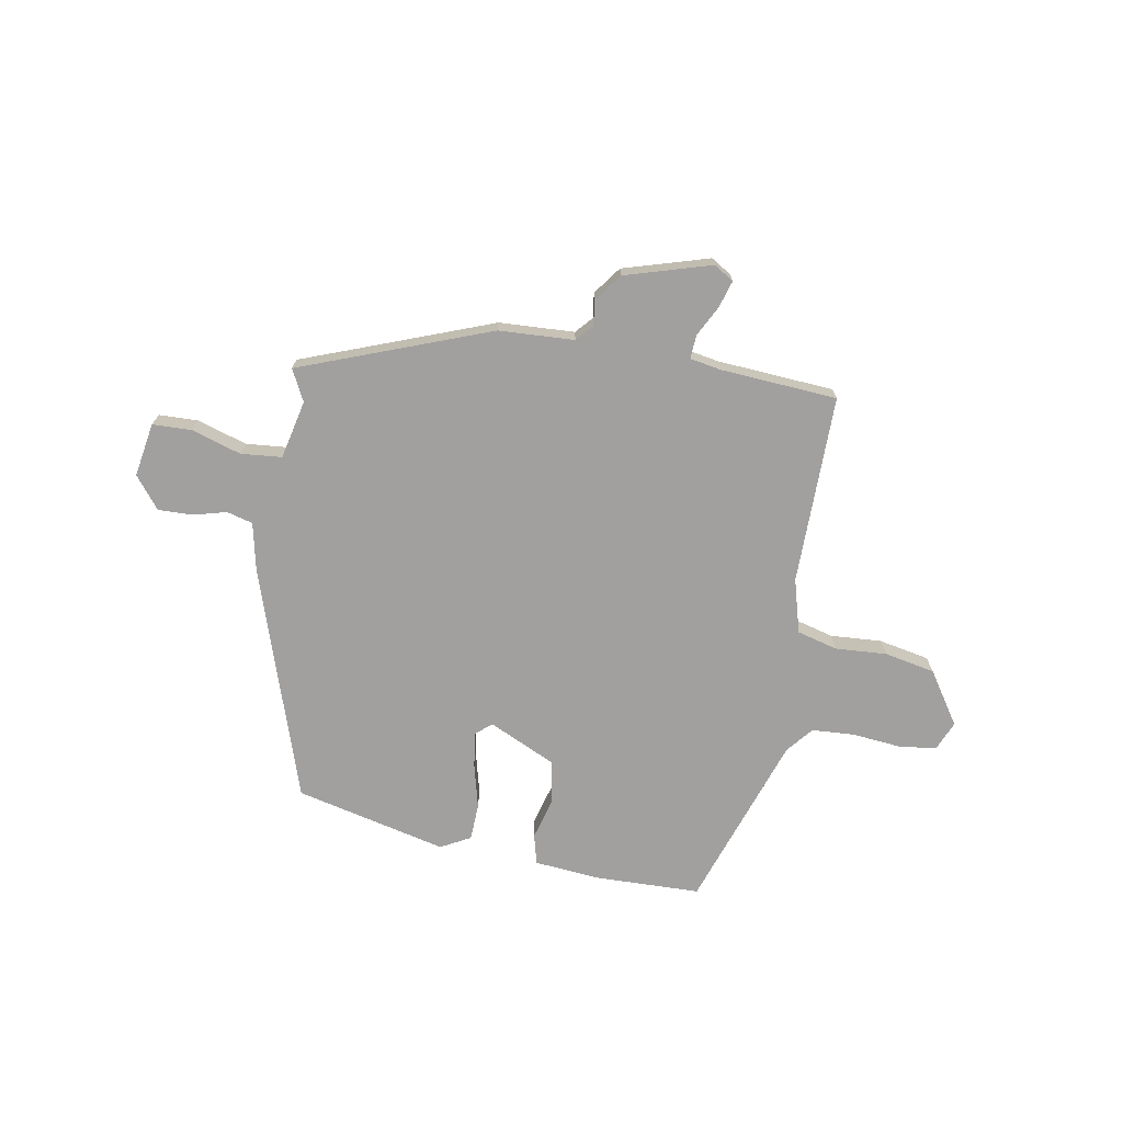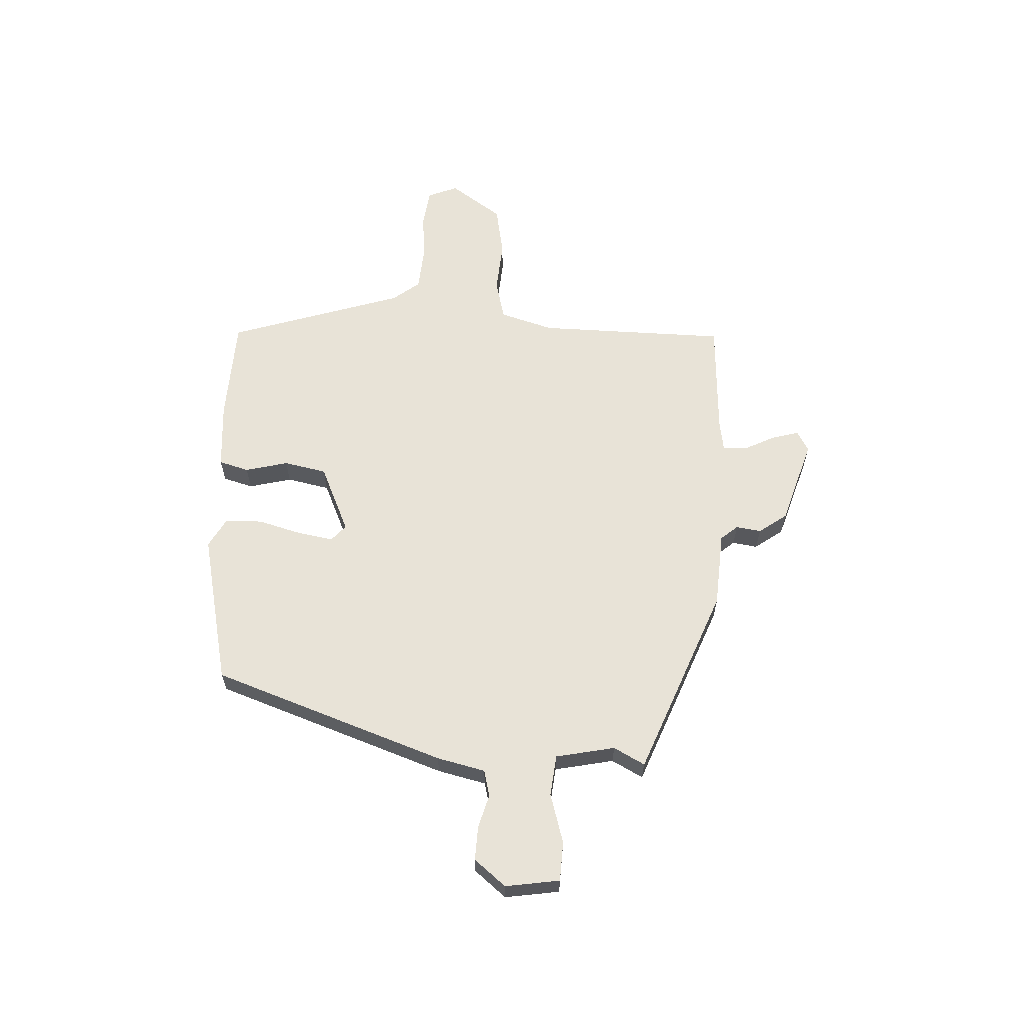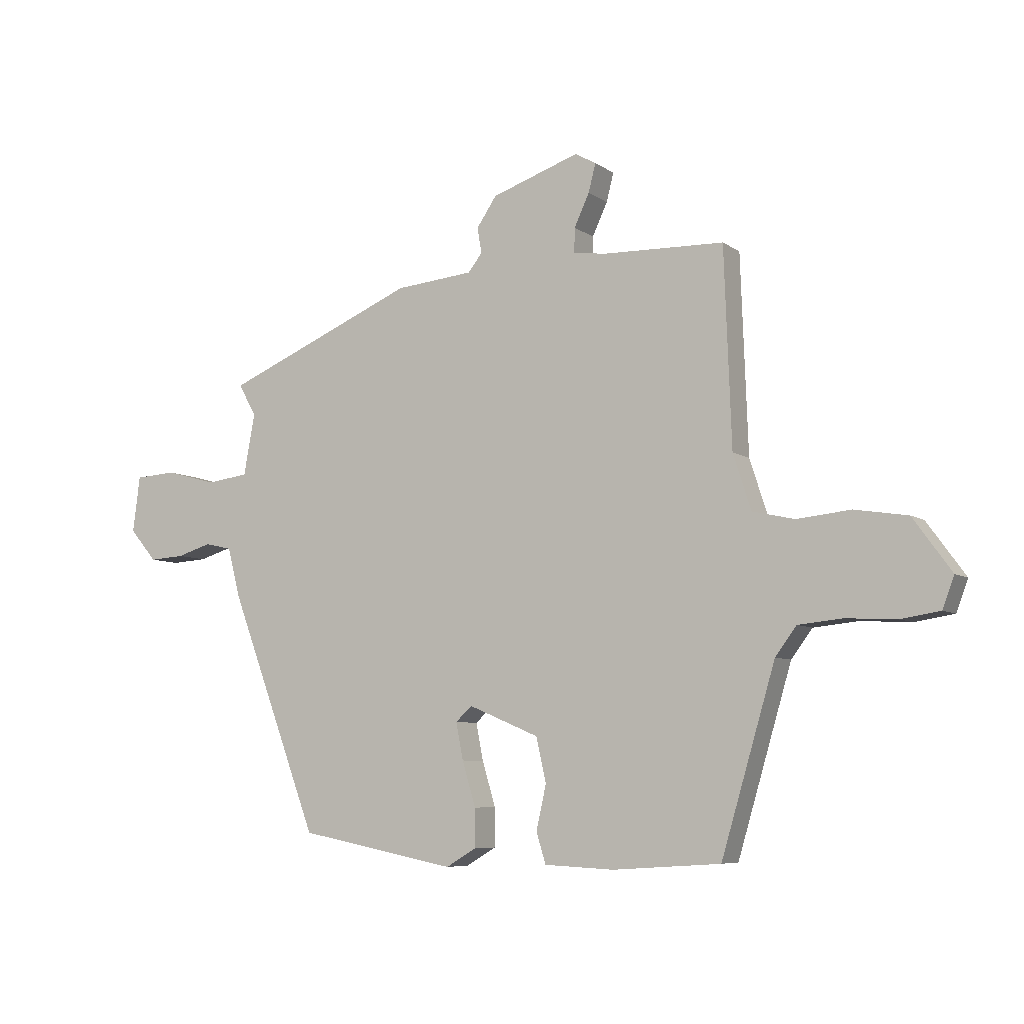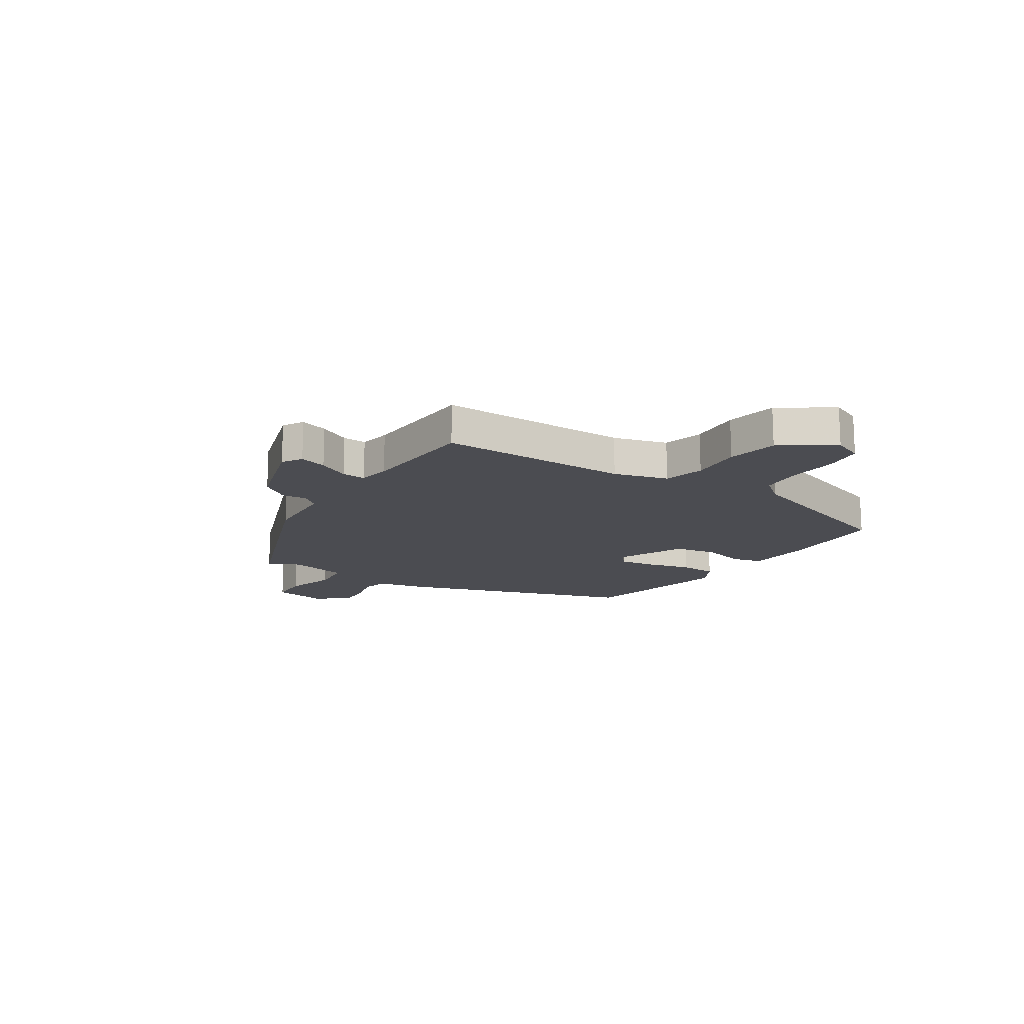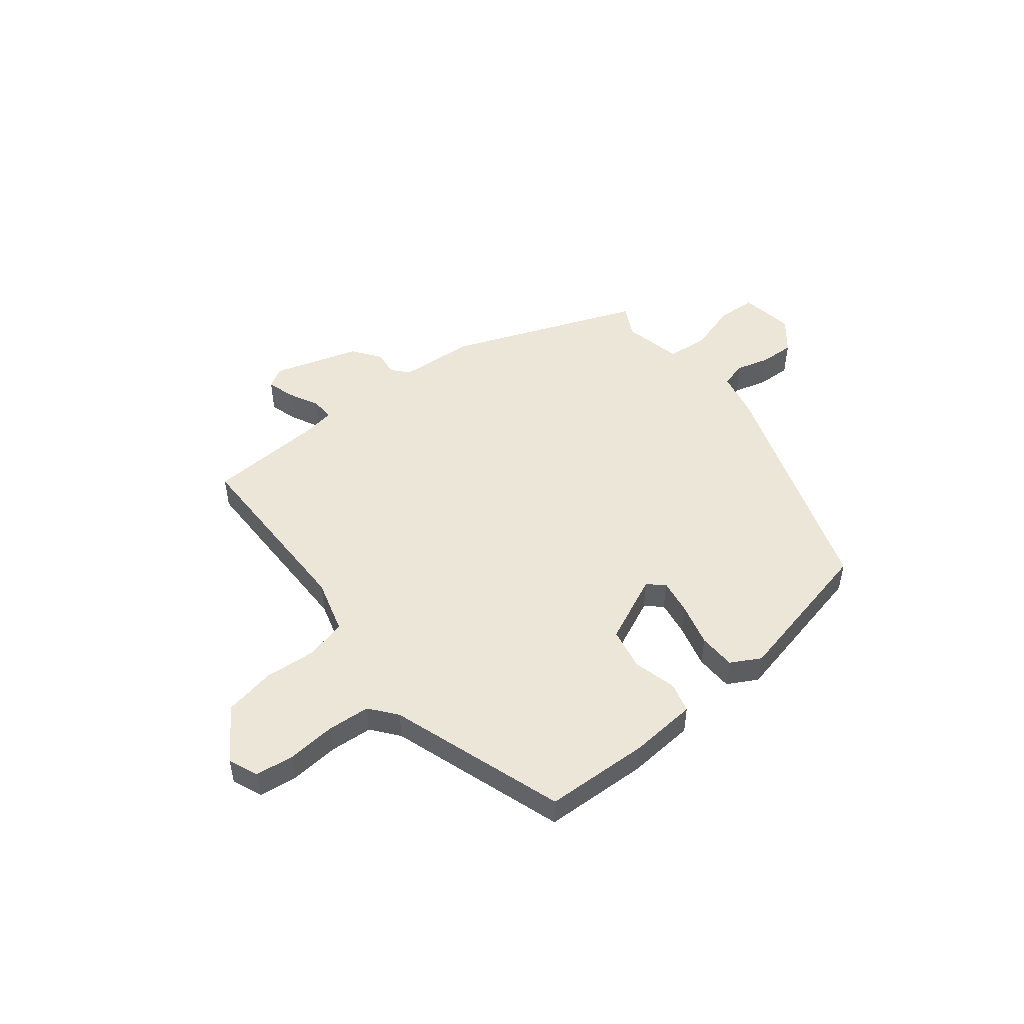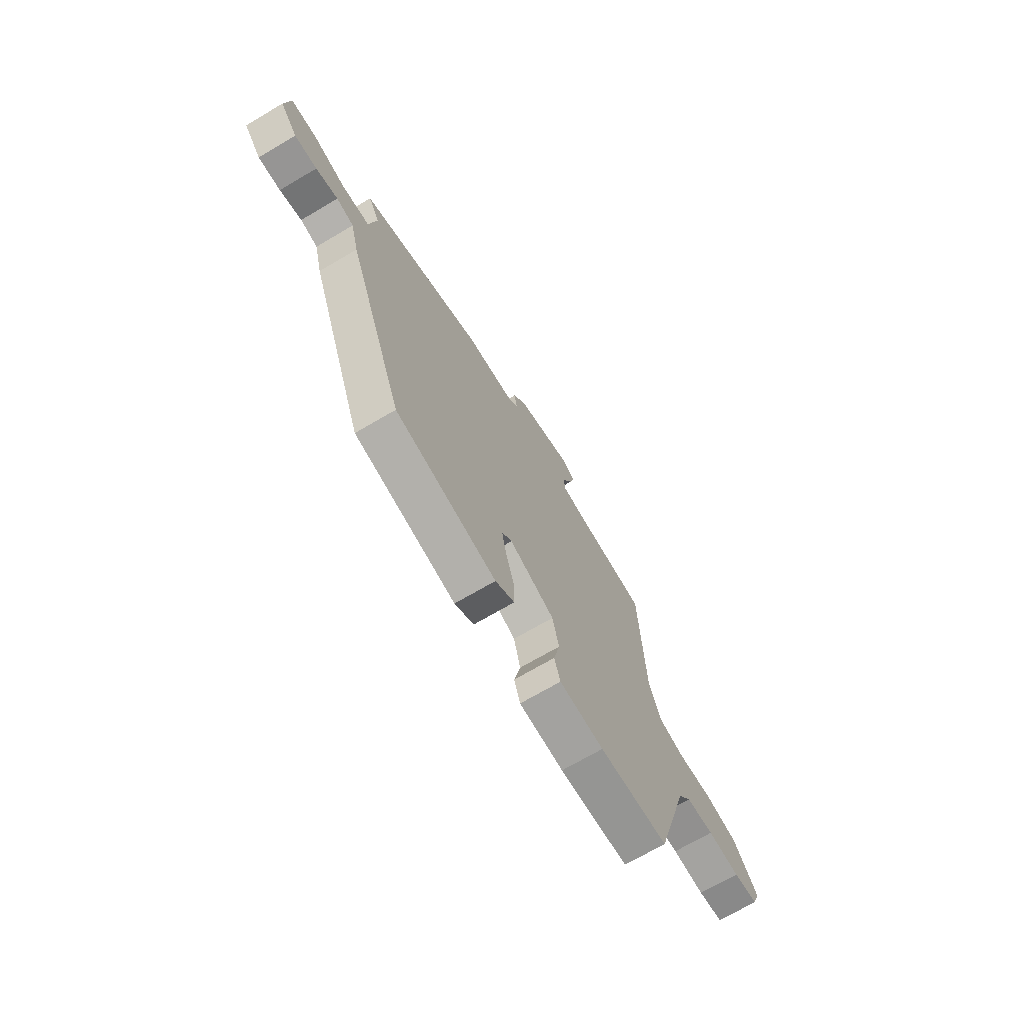
<metadata>
{"format":"obj","ext":"obj","renderer":"f3d","projection":"perspective","resolution":1024,"background":"white","views":[{"elev":-71.8,"azim":-12.4,"up":"+Y"},{"elev":62.0,"azim":-88.6,"up":"+Y"},{"elev":-6.9,"azim":28.7,"up":"+Z"},{"elev":-15.4,"azim":55.0,"up":"+Y"},{"elev":49.4,"azim":139.8,"up":"+Y"},{"elev":-70.4,"azim":-59.5,"up":"+Z"}]}
</metadata>
<code>
v 0.438 0.07 -0.514
v 0.244 0.07 -0.527
v 0.119 0.07 -0.521
v 0.102 0.07 -0.466
v 0.12 0.07 -0.386
v 0.102 0.07 -0.307
v -0.025 0.07 -0.254
v -0.054 0.07 -0.281
v -0.041 0.07 -0.347
v -0.017 0.07 -0.427
v -0.017 0.07 -0.496
v -0.071 0.07 -0.528
v -0.355 0.07 -0.473
v -0.516 0.07 -0.046
v -0.539 0.07 0.043
v -0.588 0.07 0.054
v -0.65 0.07 0.035
v -0.713 0.07 0.031
v -0.762 0.07 0.088
v -0.749 0.07 0.189
v -0.676 0.07 0.194
v -0.583 0.07 0.169
v -0.507 0.07 0.179
v -0.487 0.07 0.289
v -0.519 0.07 0.346
v -0.172 0.07 0.493
v -0.032 0.07 0.506
v -0.006 0.07 0.538
v -0.014 0.07 0.584
v 0.022 0.07 0.637
v 0.18 0.07 0.691
v 0.218 0.07 0.67
v 0.205 0.07 0.619
v 0.178 0.07 0.561
v 0.177 0.07 0.517
v 0.236 0.07 0.509
v 0.453 0.07 0.503
v 0.466 0.07 0.151
v 0.498 0.07 0.052
v 0.574 0.07 0.035
v 0.67 0.07 0.045
v 0.765 0.07 0.03
v 0.834 0.07 -0.065
v 0.813 0.07 -0.121
v 0.743 0.07 -0.132
v 0.652 0.07 -0.127
v 0.573 0.07 -0.135
v 0.535 0.07 -0.186
v 0.438 0 -0.514
v 0.244 0 -0.527
v 0.119 0 -0.521
v 0.102 0 -0.466
v 0.12 0 -0.386
v 0.102 0 -0.307
v -0.025 0 -0.254
v -0.054 0 -0.281
v -0.041 0 -0.347
v -0.017 0 -0.427
v -0.017 0 -0.496
v -0.071 0 -0.528
v -0.355 0 -0.473
v -0.516 0 -0.046
v -0.539 0 0.043
v -0.588 0 0.054
v -0.65 0 0.035
v -0.713 0 0.031
v -0.762 0 0.088
v -0.749 0 0.189
v -0.676 0 0.194
v -0.583 0 0.169
v -0.507 0 0.179
v -0.487 0 0.289
v -0.519 0 0.346
v -0.172 0 0.493
v -0.032 0 0.506
v -0.006 0 0.538
v -0.014 0 0.584
v 0.022 0 0.637
v 0.18 0 0.691
v 0.218 0 0.67
v 0.205 0 0.619
v 0.178 0 0.561
v 0.177 0 0.517
v 0.236 0 0.509
v 0.453 0 0.503
v 0.466 0 0.151
v 0.498 0 0.052
v 0.574 0 0.035
v 0.67 0 0.045
v 0.765 0 0.03
v 0.834 0 -0.065
v 0.813 0 -0.121
v 0.743 0 -0.132
v 0.652 0 -0.127
v 0.573 0 -0.135
v 0.535 0 -0.186
f 43 44 45 46
f 43 46 47
f 40 41 42 43
f 39 40 43 47
f 36 37 38
f 35 36 38 39
f 31 32 33 34
f 31 34 35
f 28 29 30 31
f 27 28 31 35
f 24 25 26 27
f 23 24 27 35
f 19 20 21 22
f 19 22 23
f 16 17 18 19
f 16 19 23
f 15 16 23 35
f 9 10 11 12
f 8 9 12 13
f 7 8 13 14
f 2 3 4 5
f 48 1 2 5
f 48 5 6
f 35 39 47 48
f 14 15 35 48
f 6 7 14 48
f 94 93 92 91
f 95 94 91
f 91 90 89 88
f 95 91 88 87
f 86 85 84
f 87 86 84 83
f 82 81 80 79
f 83 82 79
f 79 78 77 76
f 83 79 76 75
f 75 74 73 72
f 83 75 72 71
f 70 69 68 67
f 71 70 67
f 67 66 65 64
f 71 67 64
f 83 71 64 63
f 60 59 58 57
f 61 60 57 56
f 62 61 56 55
f 53 52 51 50
f 53 50 49 96
f 54 53 96
f 96 95 87 83
f 96 83 63 62
f 96 62 55 54
f 1 49 50 2
f 2 50 51 3
f 3 51 52 4
f 4 52 53 5
f 5 53 54 6
f 6 54 55 7
f 7 55 56 8
f 8 56 57 9
f 9 57 58 10
f 10 58 59 11
f 11 59 60 12
f 12 60 61 13
f 13 61 62 14
f 14 62 63 15
f 15 63 64 16
f 16 64 65 17
f 17 65 66 18
f 18 66 67 19
f 19 67 68 20
f 20 68 69 21
f 21 69 70 22
f 22 70 71 23
f 23 71 72 24
f 24 72 73 25
f 25 73 74 26
f 26 74 75 27
f 27 75 76 28
f 28 76 77 29
f 29 77 78 30
f 30 78 79 31
f 31 79 80 32
f 32 80 81 33
f 33 81 82 34
f 34 82 83 35
f 35 83 84 36
f 36 84 85 37
f 37 85 86 38
f 38 86 87 39
f 39 87 88 40
f 40 88 89 41
f 41 89 90 42
f 42 90 91 43
f 43 91 92 44
f 44 92 93 45
f 45 93 94 46
f 46 94 95 47
f 47 95 96 48
f 48 96 49 1

</code>
